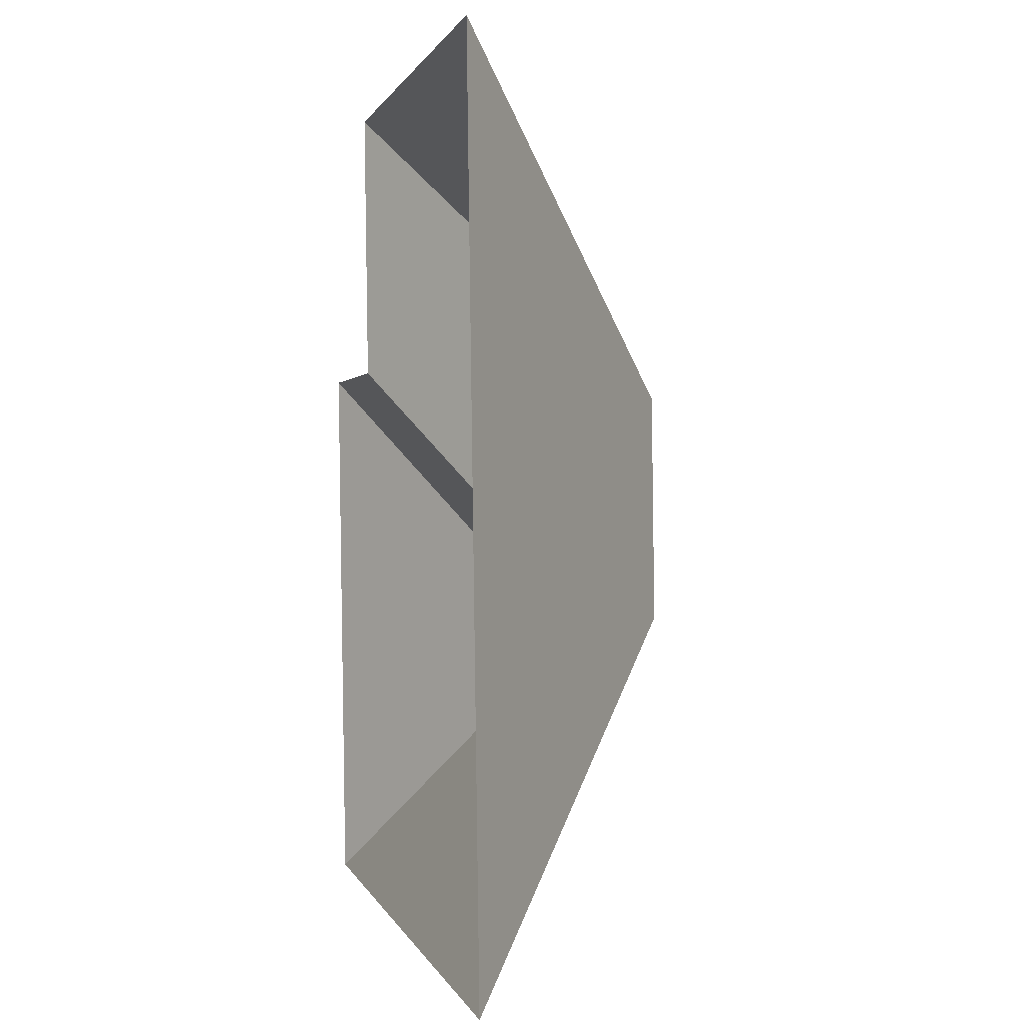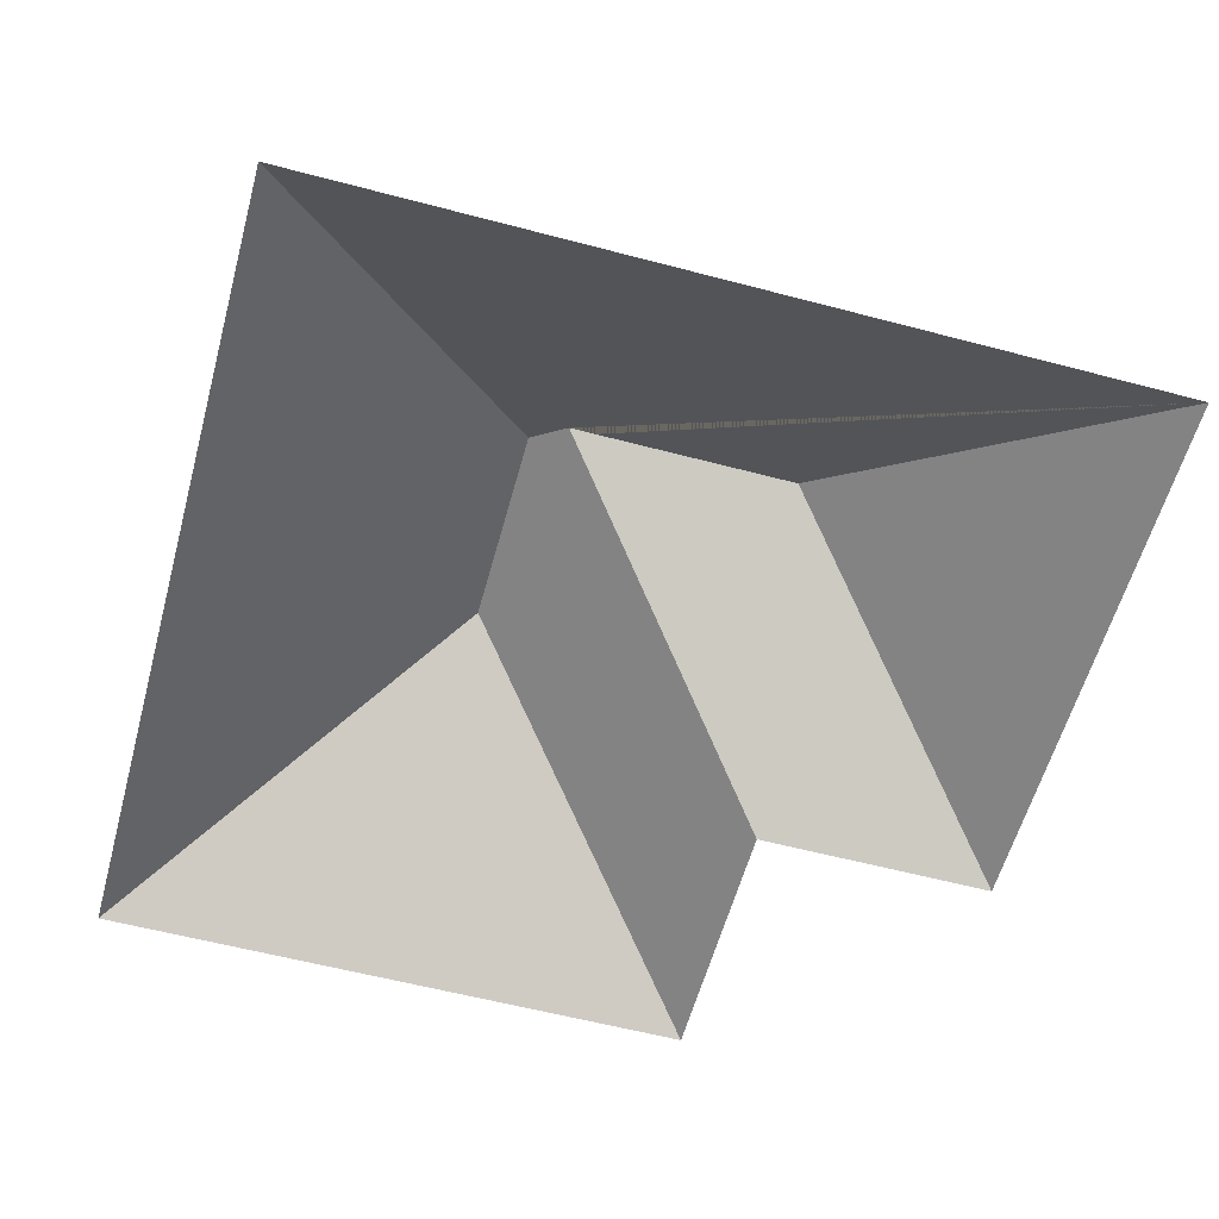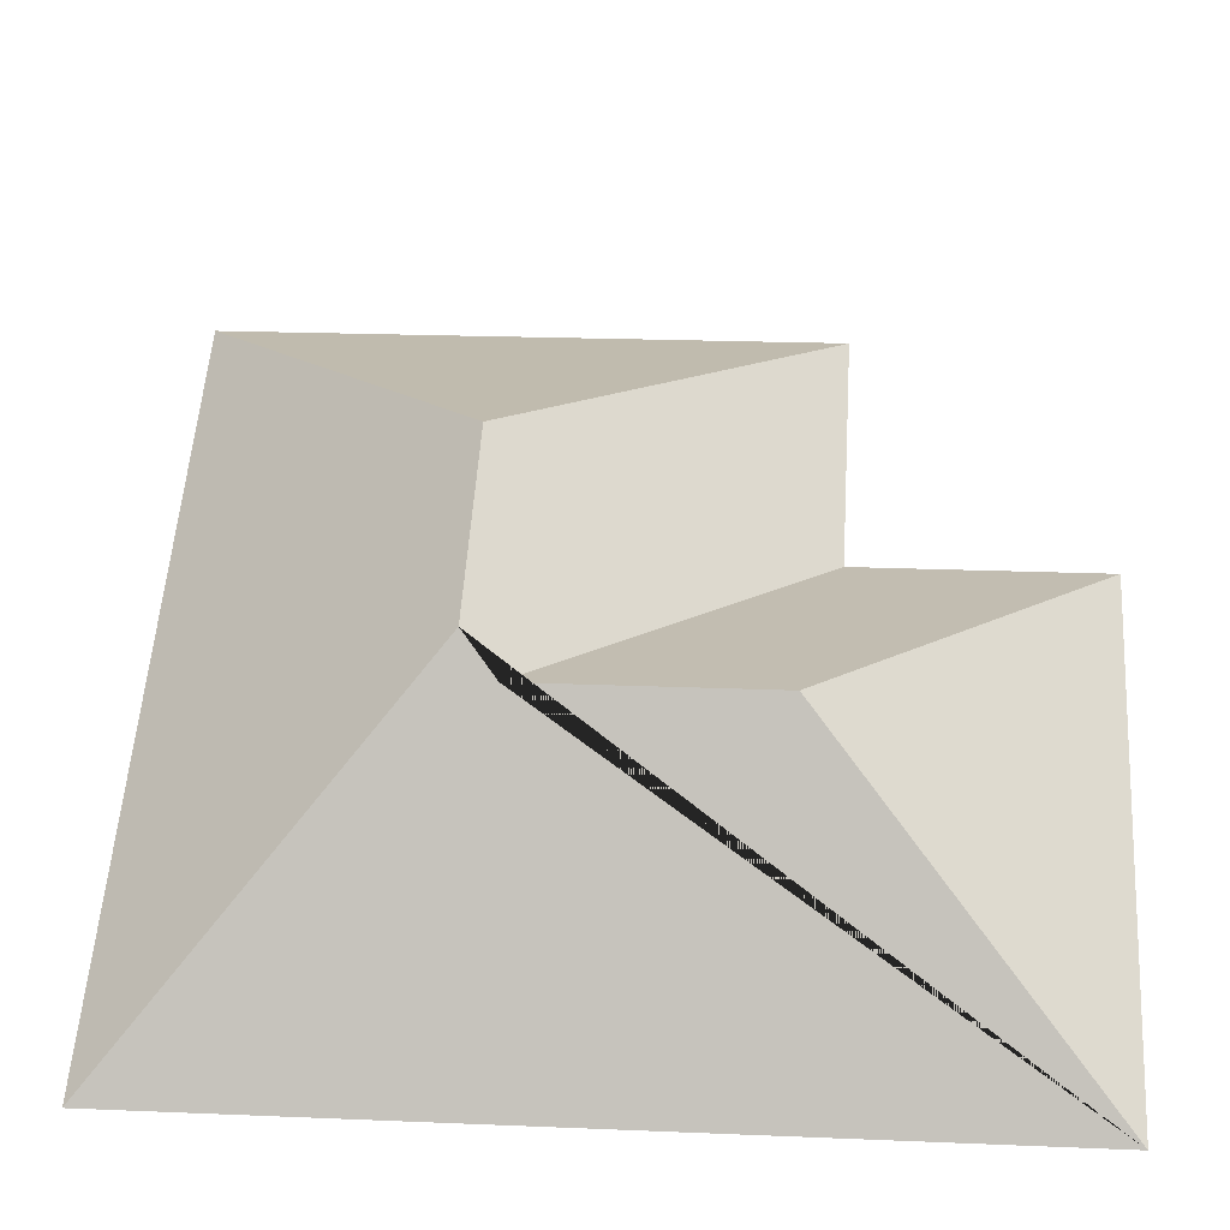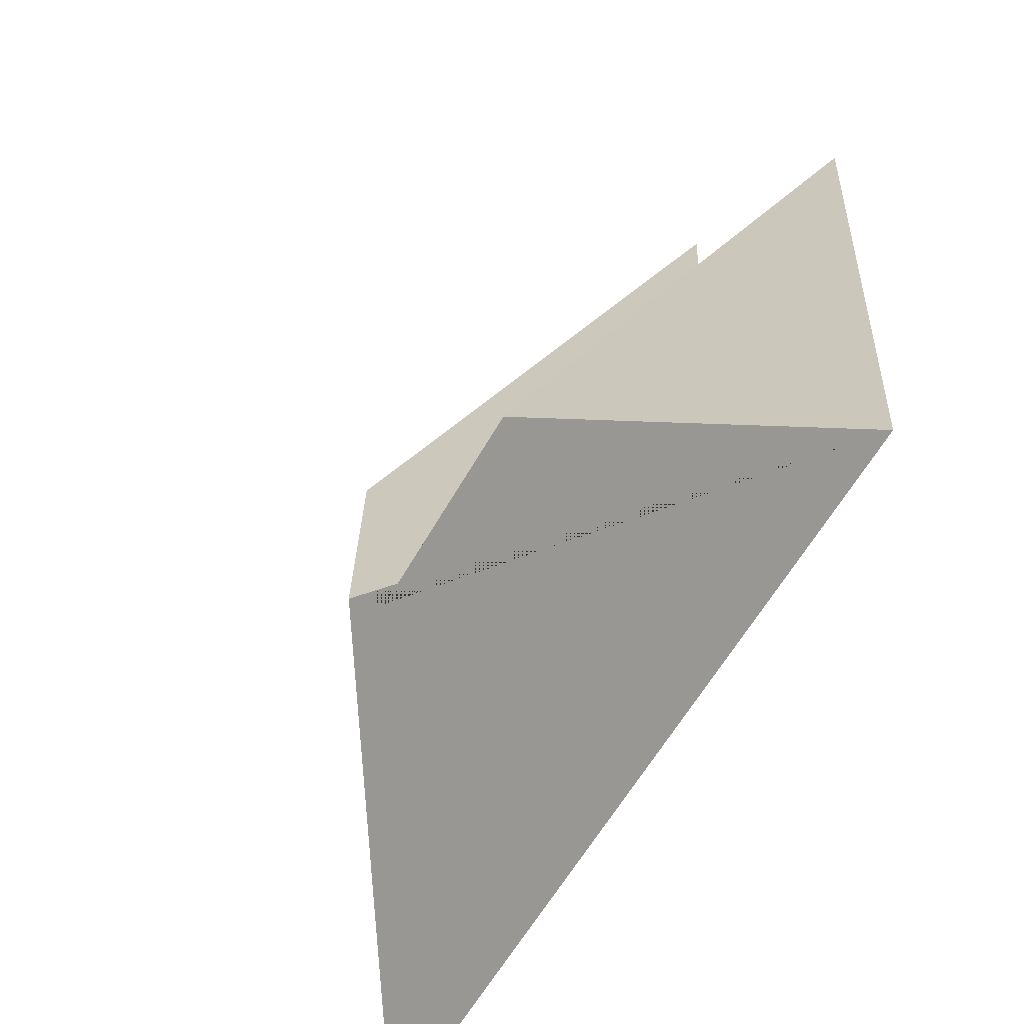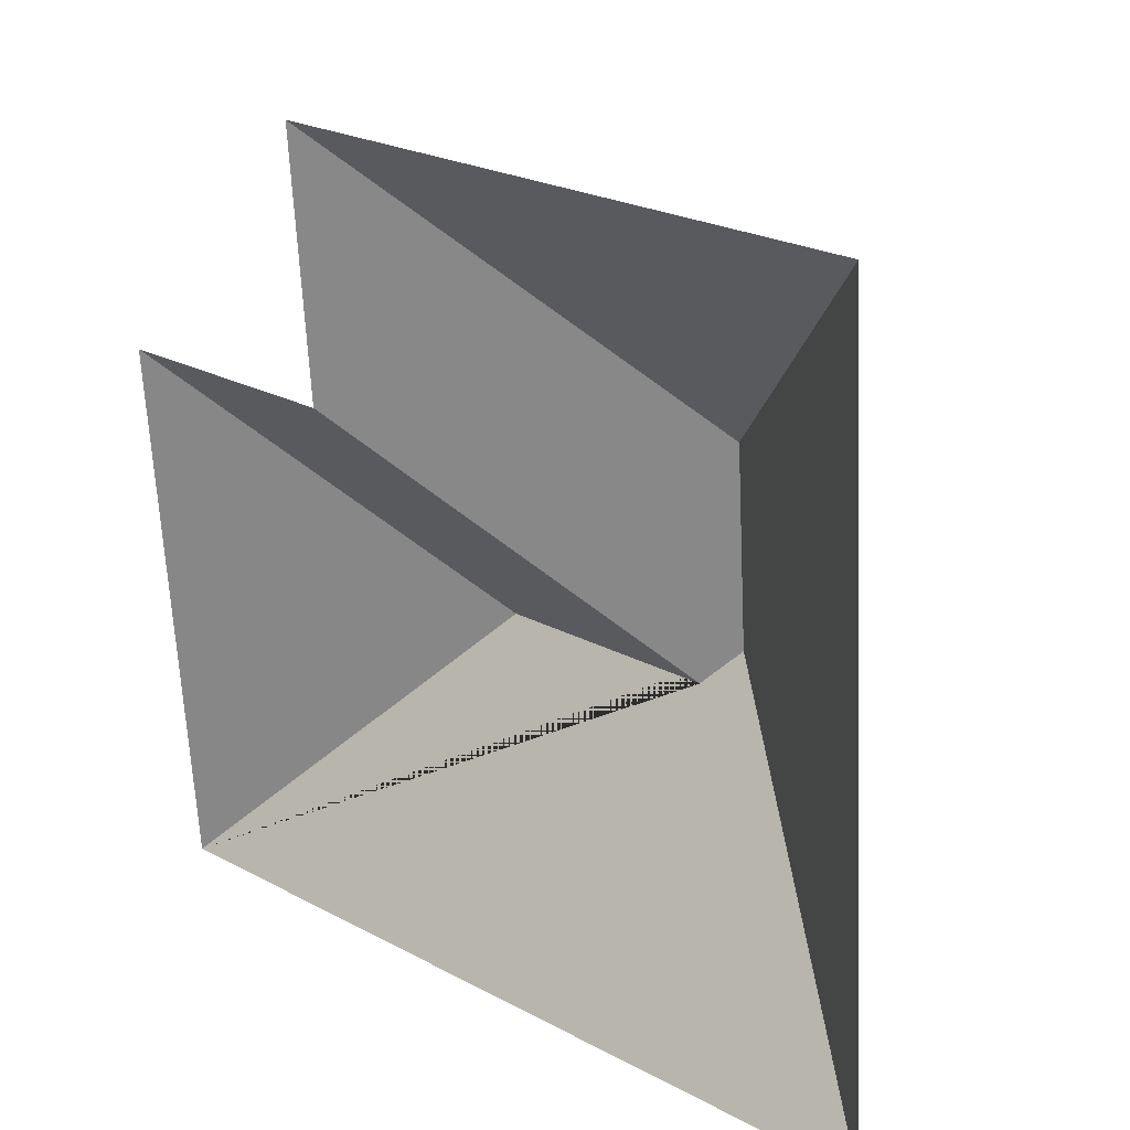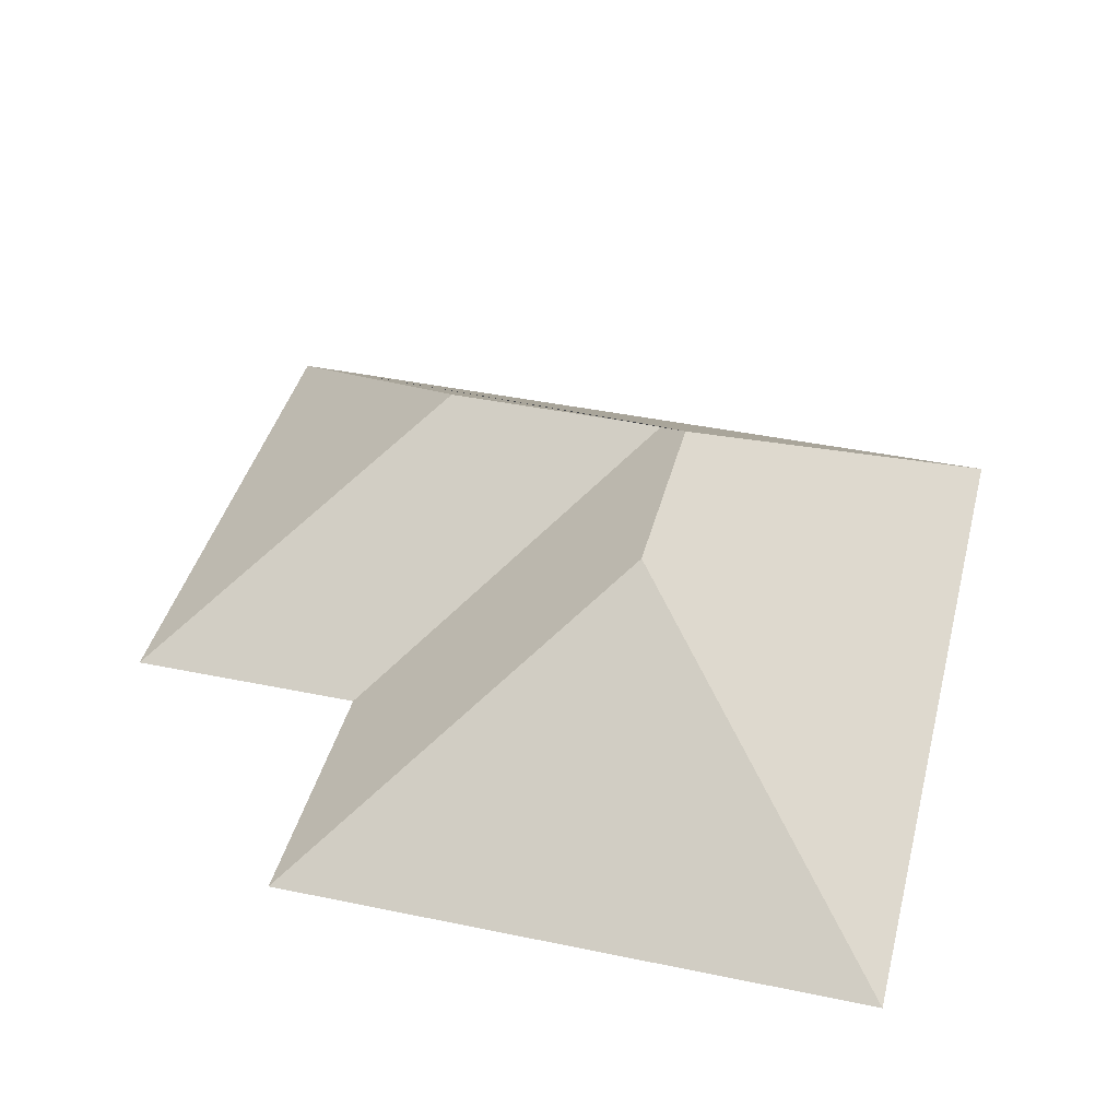
<metadata>
{"format":"obj","ext":"obj","renderer":"f3d","projection":"perspective","resolution":1024,"background":"white","views":[{"elev":4.4,"azim":78.6,"up":"+Z"},{"elev":-58.5,"azim":161.0,"up":"+Y"},{"elev":-37.0,"azim":-177.6,"up":"+Z"},{"elev":-62.9,"azim":-119.1,"up":"+Z"},{"elev":28.9,"azim":42.1,"up":"+Z"},{"elev":41.0,"azim":10.5,"up":"+Y"}]}
</metadata>
<code>
o CG10_500_036058_0002_roof
v 277.9 75 -260.5
v 261.8 75 -12.04
v 180.4 145 -173.1
v 176.3 145 -109.8
v 171.2 137.3 -184
v 100.8 137.3 -188.6
v 80.1 75 -23.83
v 85.31 75 -104
v 12.25 75 -108.7
v 23.17 75 -277
v 277.9 0 -260.5
v 261.8 0 -12.04
v 80.1 0 -23.83
v 85.31 0 -104
v 12.25 0 -108.7
v 23.17 0 -277
f 9 6 10
f 2 4 3 1
f 7 2 4
f 8 7 4 3 5
f 9 6 5 8
f 10 6 5 3 1

</code>
